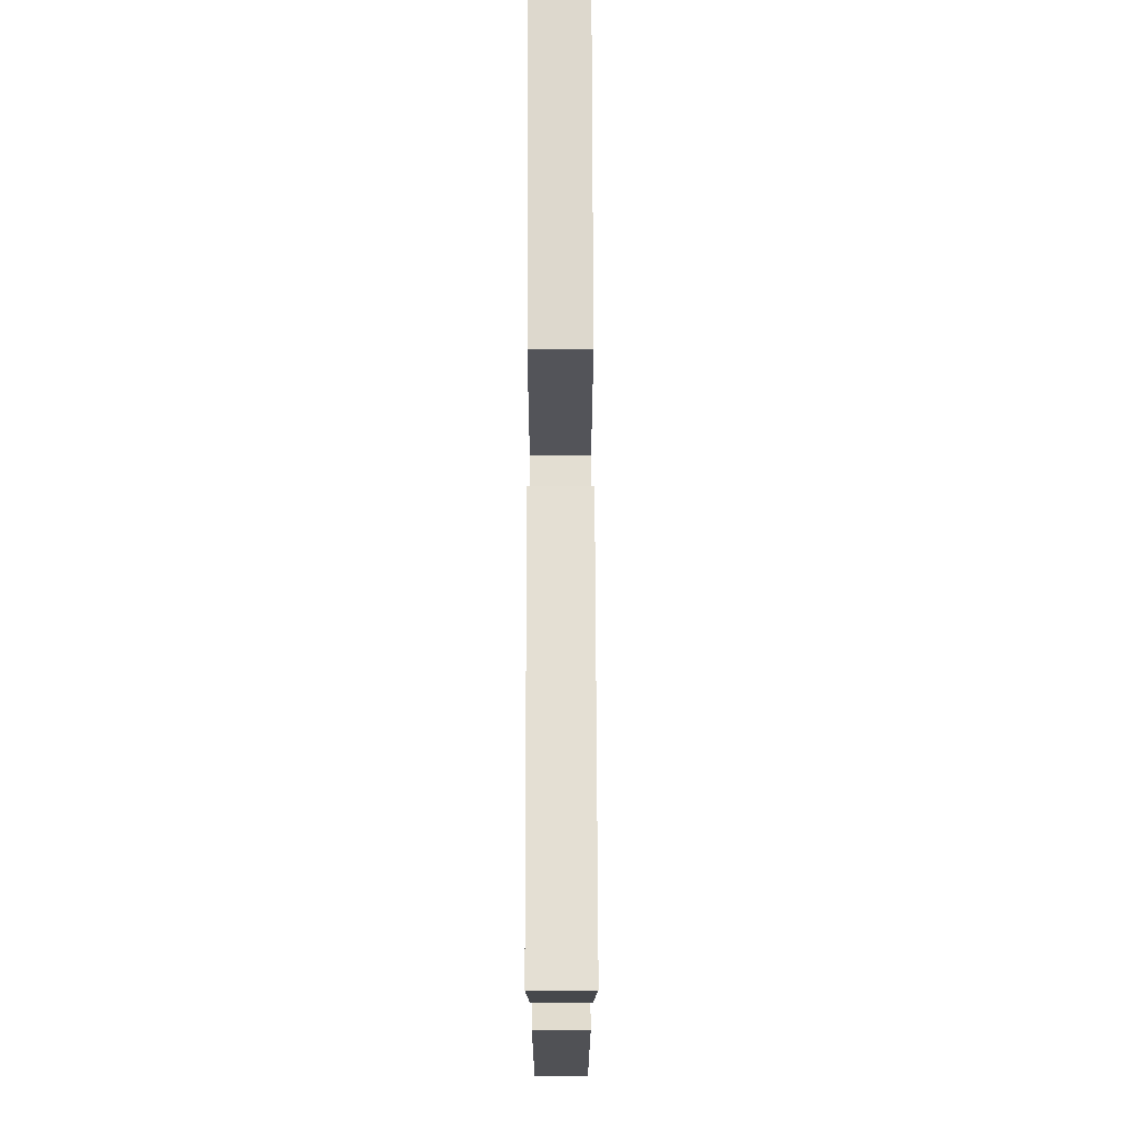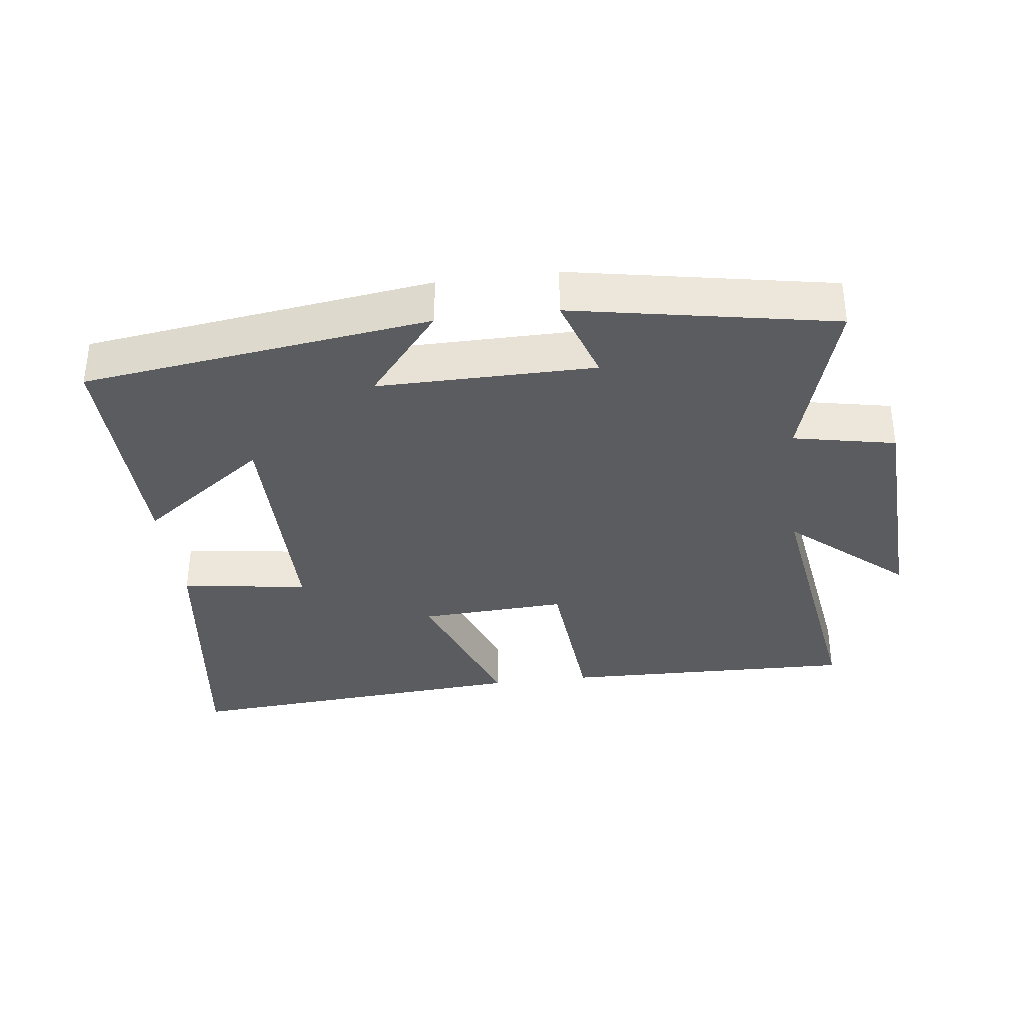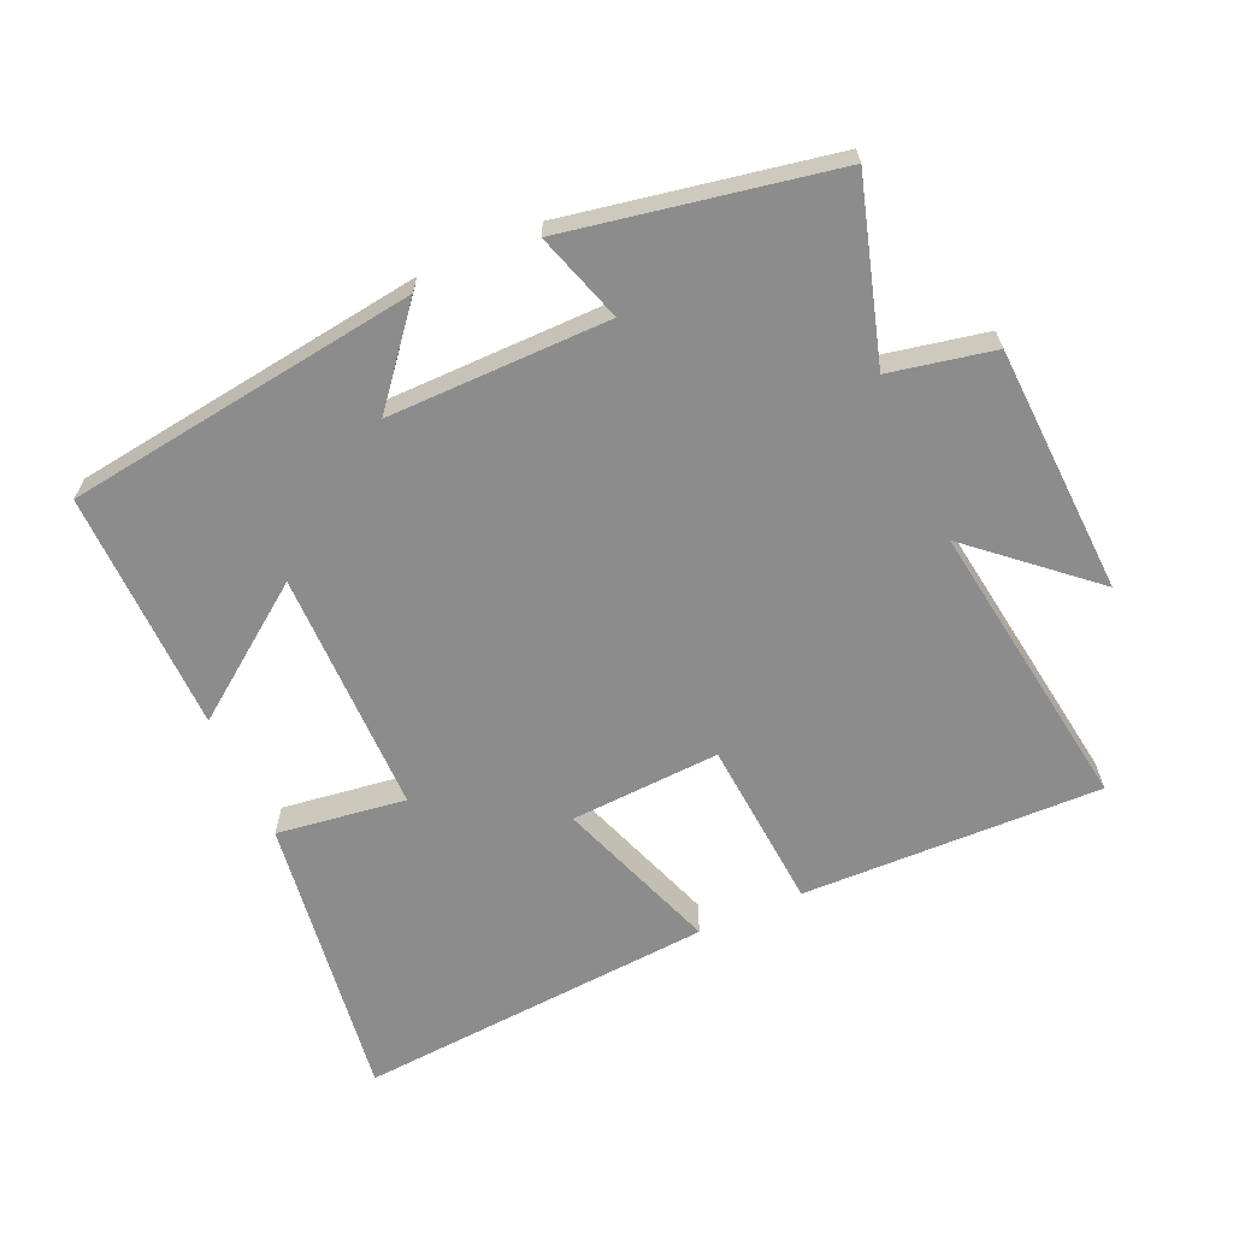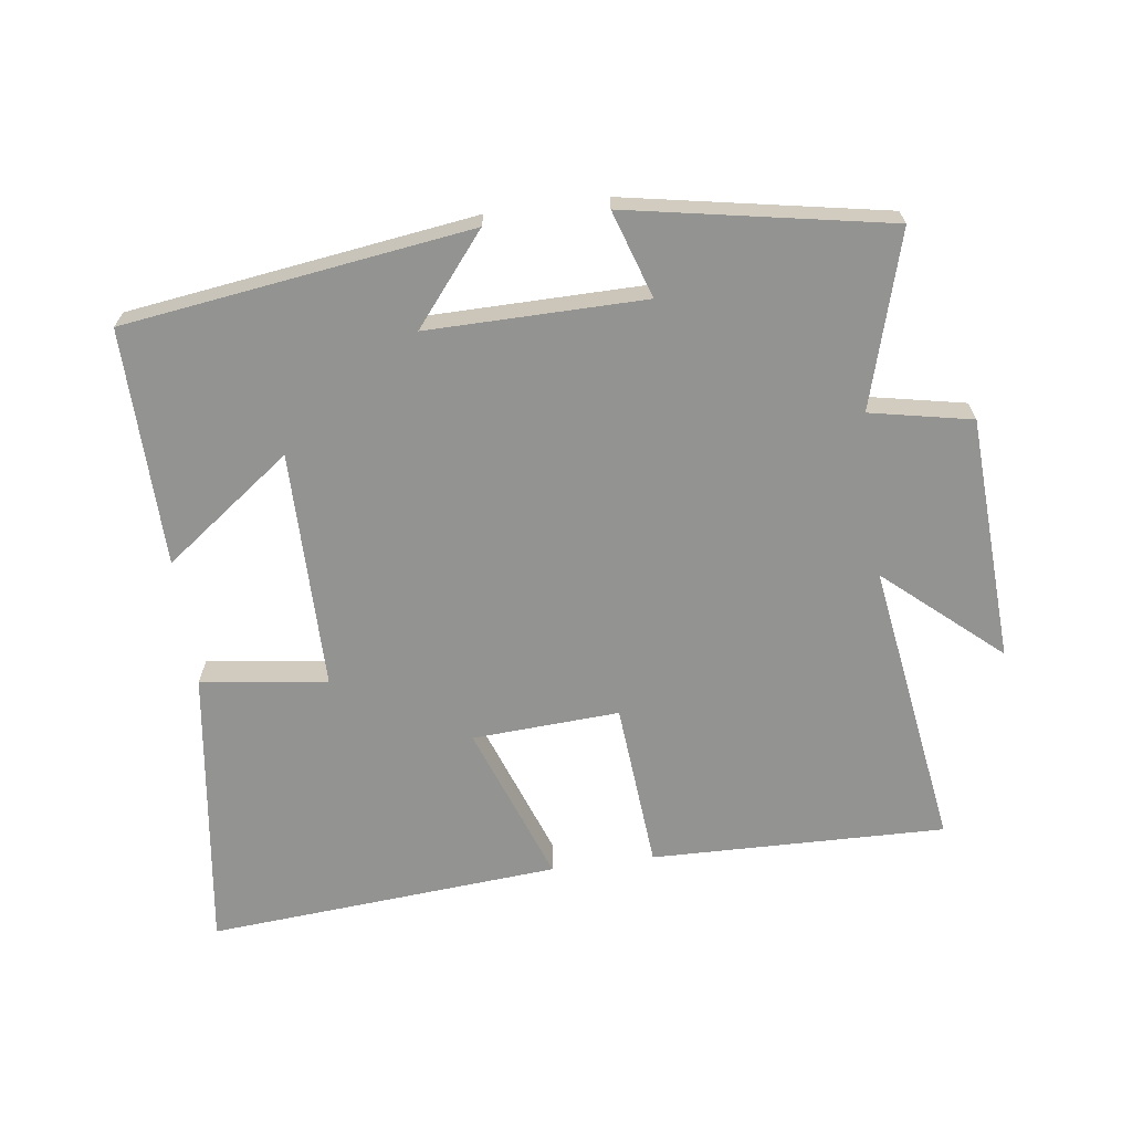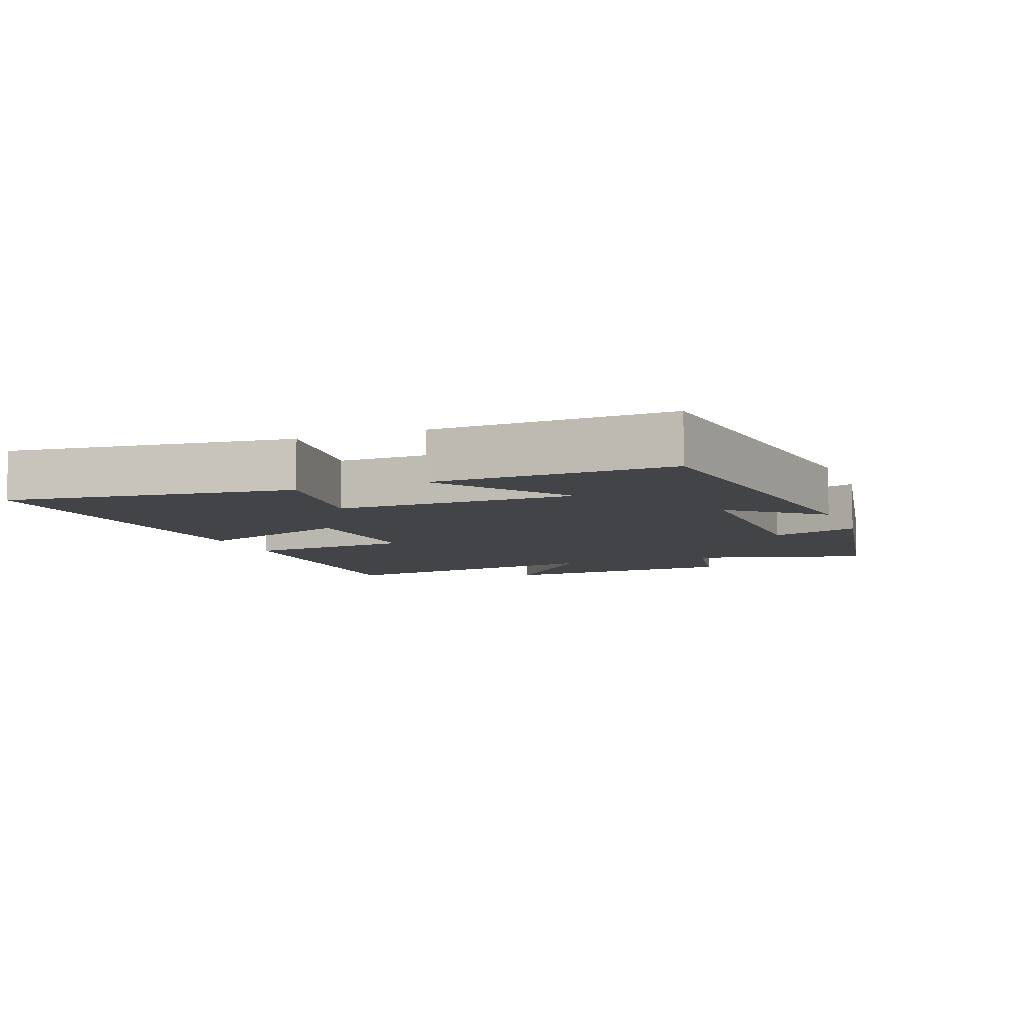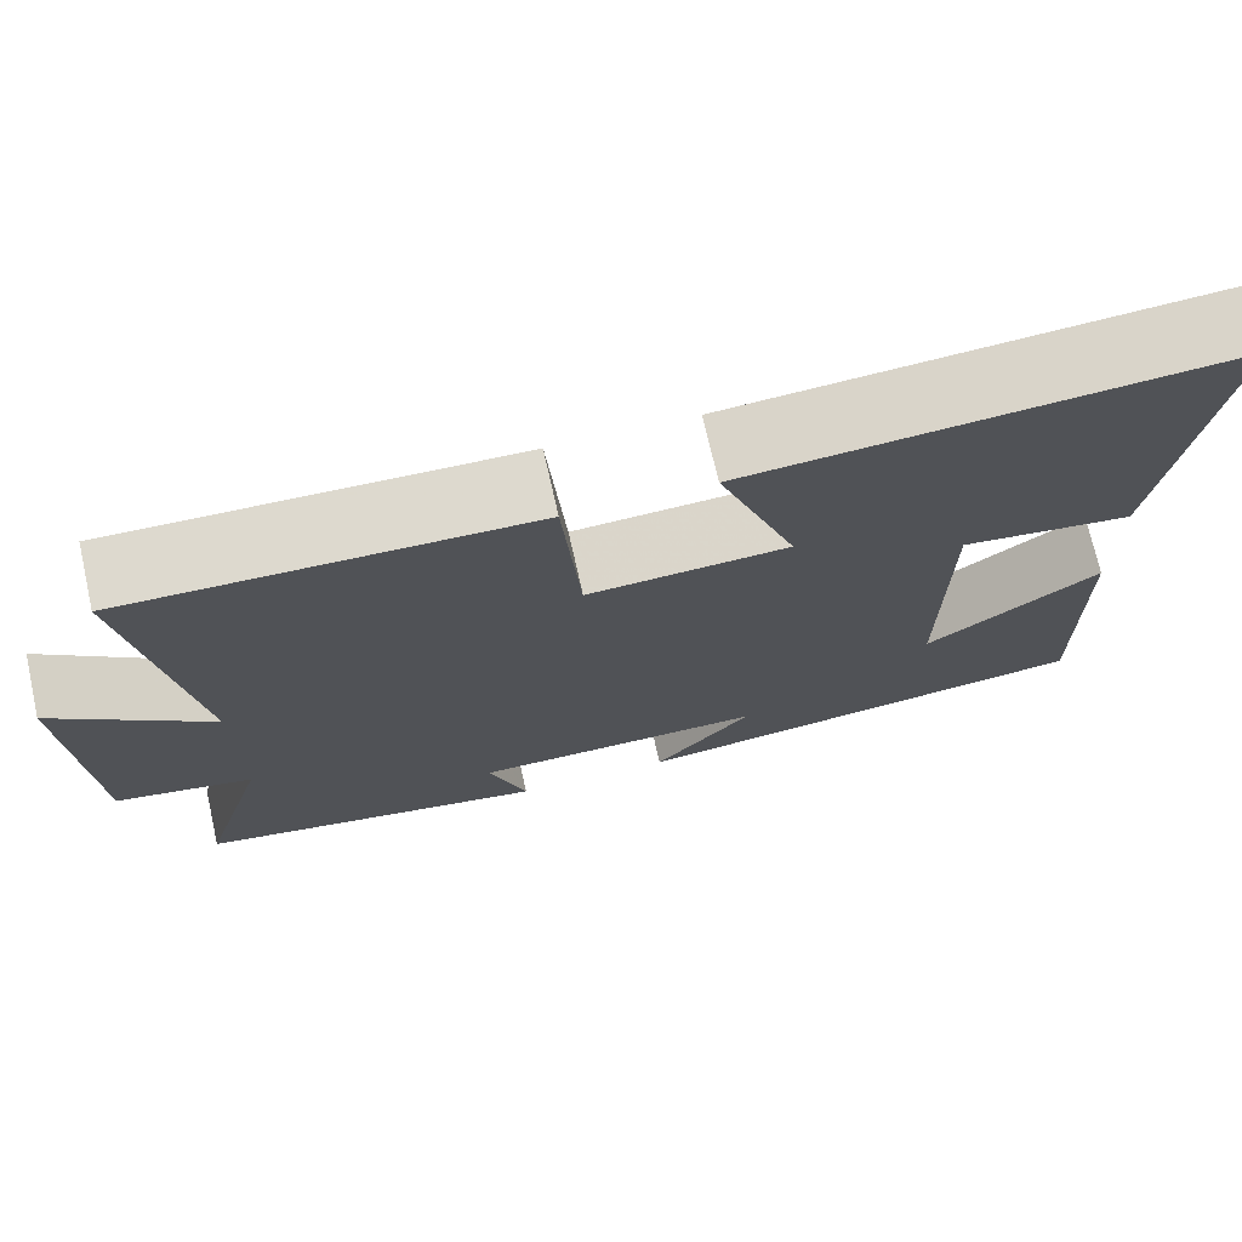
<metadata>
{"format":"obj","ext":"obj","renderer":"f3d","projection":"perspective","resolution":1024,"background":"white","views":[{"elev":70.7,"azim":89.9,"up":"+Z"},{"elev":-34.8,"azim":-172.8,"up":"+Y"},{"elev":-64.3,"azim":-156.0,"up":"+Y"},{"elev":-66.6,"azim":-172.2,"up":"+Y"},{"elev":-7.7,"azim":111.4,"up":"+Y"},{"elev":72.5,"azim":-12.7,"up":"+Z"}]}
</metadata>
<code>
v -0.576 0.07 -0.427
v -0.5 0.07 -0.168
v -0.652 0.07 -0.137
v -0.67 0.07 0.229
v -0.5 0.07 0.08
v -0.563 0.07 0.511
v -0.123 0.07 0.5
v -0.103 0.07 0.249
v 0.117 0.07 0.261
v 0.031 0.07 0.5
v 0.559 0.07 0.54
v 0.5 0.07 0.116
v 0.311 0.07 0.142
v 0.309 0.07 -0.216
v 0.5 0.07 -0.076
v 0.505 0.07 -0.43
v -0.013 0.07 -0.5
v 0.095 0.07 -0.368
v -0.229 0.07 -0.37
v -0.187 0.07 -0.5
v -0.576 0 -0.427
v -0.5 0 -0.168
v -0.652 0 -0.137
v -0.67 0 0.229
v -0.5 0 0.08
v -0.563 0 0.511
v -0.123 0 0.5
v -0.103 0 0.249
v 0.117 0 0.261
v 0.031 0 0.5
v 0.559 0 0.54
v 0.5 0 0.116
v 0.311 0 0.142
v 0.309 0 -0.216
v 0.5 0 -0.076
v 0.505 0 -0.43
v -0.013 0 -0.5
v 0.095 0 -0.368
v -0.229 0 -0.37
v -0.187 0 -0.5
f 19 20 1 2
f 18 19 2
f 16 17 18
f 16 18 2
f 14 15 16
f 14 16 2
f 13 14 2 3
f 11 12 13
f 10 11 13
f 9 10 13
f 8 9 13 3
f 5 6 7 8
f 5 8 3
f 3 4 5
f 22 21 40 39
f 22 39 38
f 38 37 36
f 22 38 36
f 36 35 34
f 22 36 34
f 23 22 34 33
f 33 32 31
f 33 31 30
f 33 30 29
f 23 33 29 28
f 28 27 26 25
f 23 28 25
f 25 24 23
f 1 21 22 2
f 2 22 23 3
f 3 23 24 4
f 4 24 25 5
f 5 25 26 6
f 6 26 27 7
f 7 27 28 8
f 8 28 29 9
f 9 29 30 10
f 10 30 31 11
f 11 31 32 12
f 12 32 33 13
f 13 33 34 14
f 14 34 35 15
f 15 35 36 16
f 16 36 37 17
f 17 37 38 18
f 18 38 39 19
f 19 39 40 20
f 20 40 21 1

</code>
